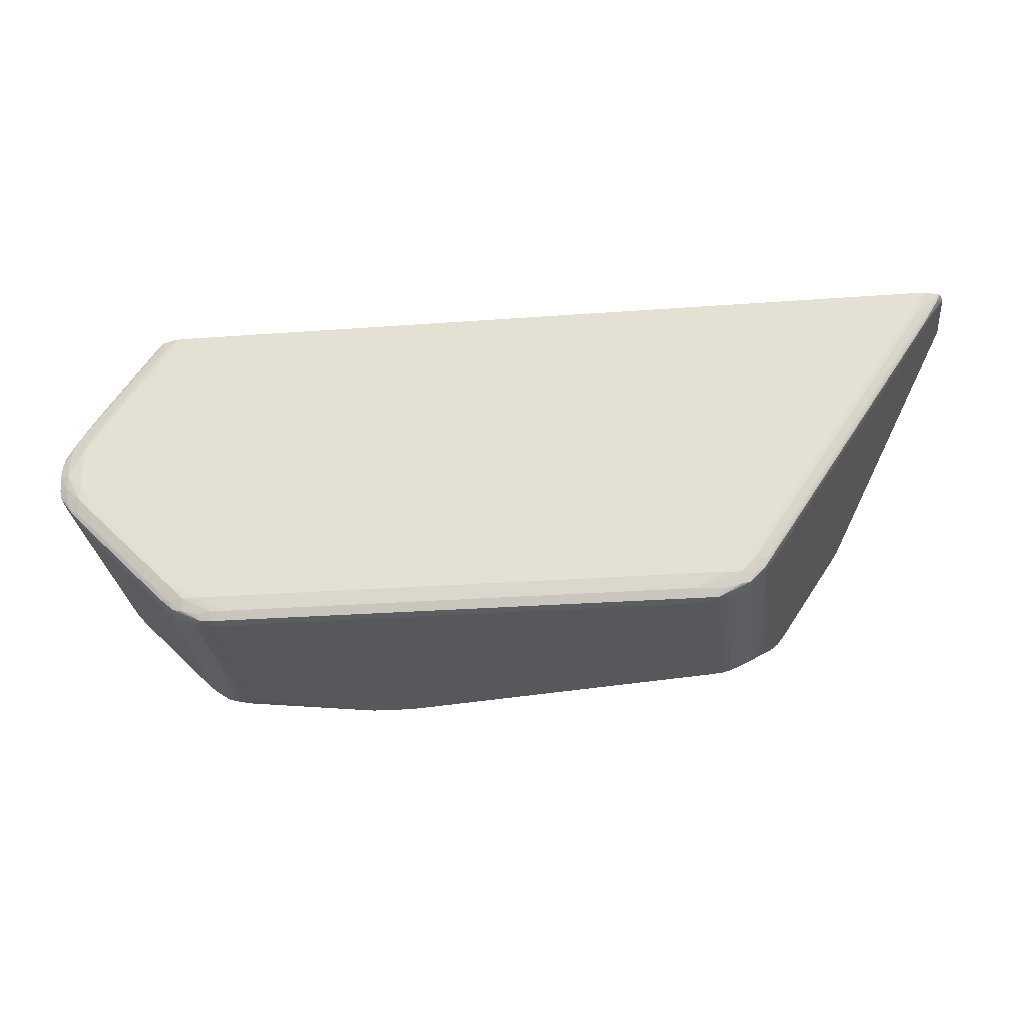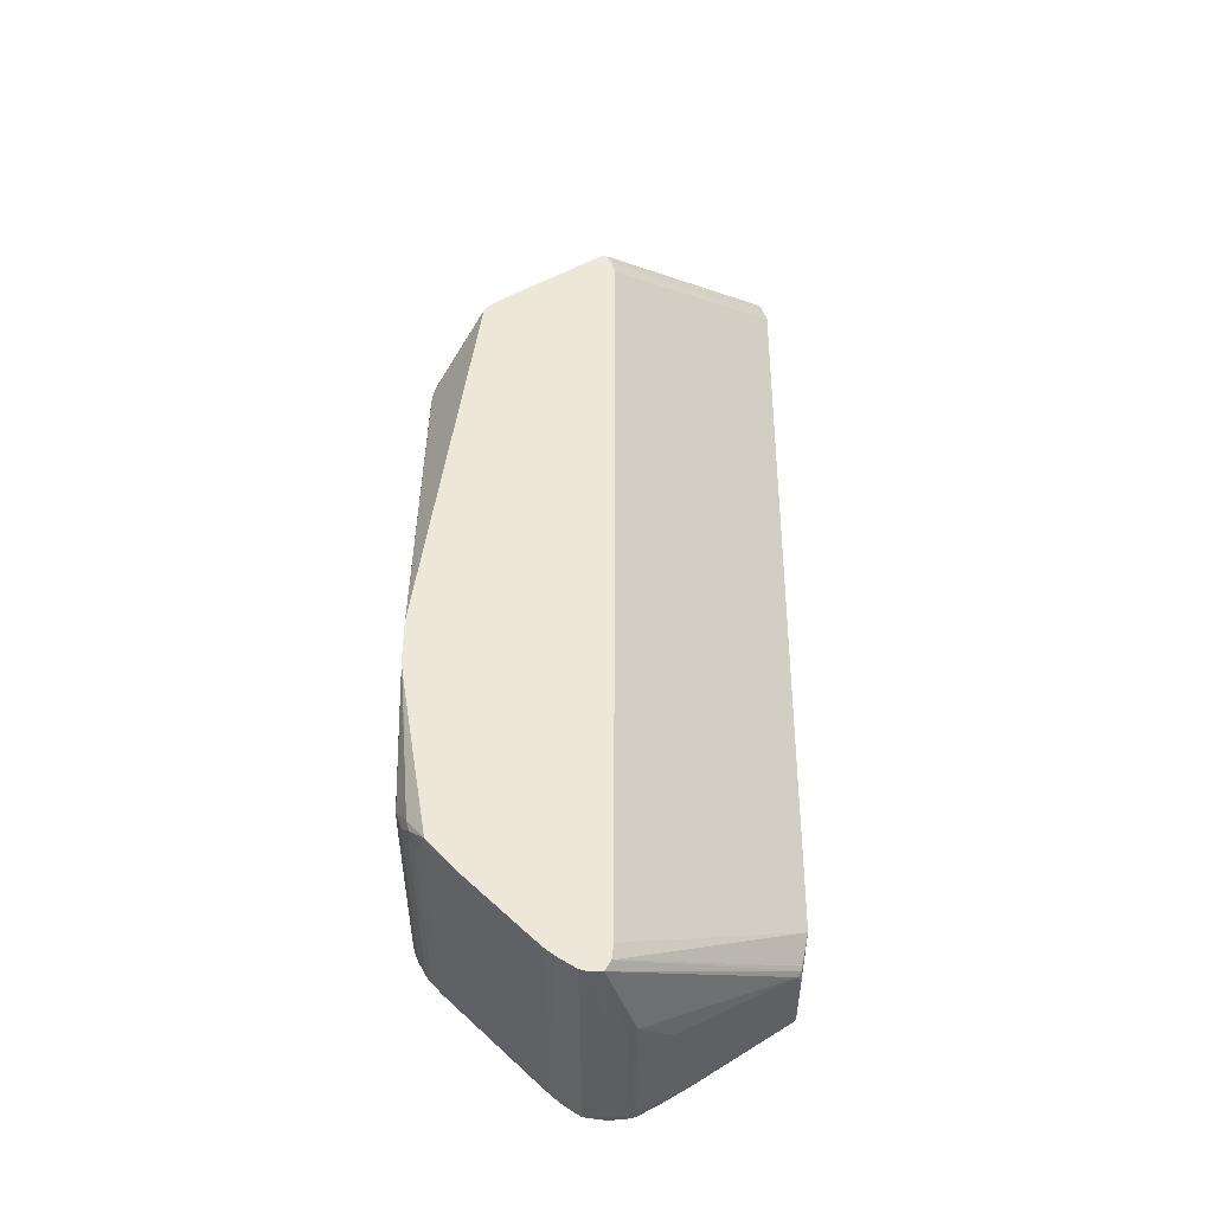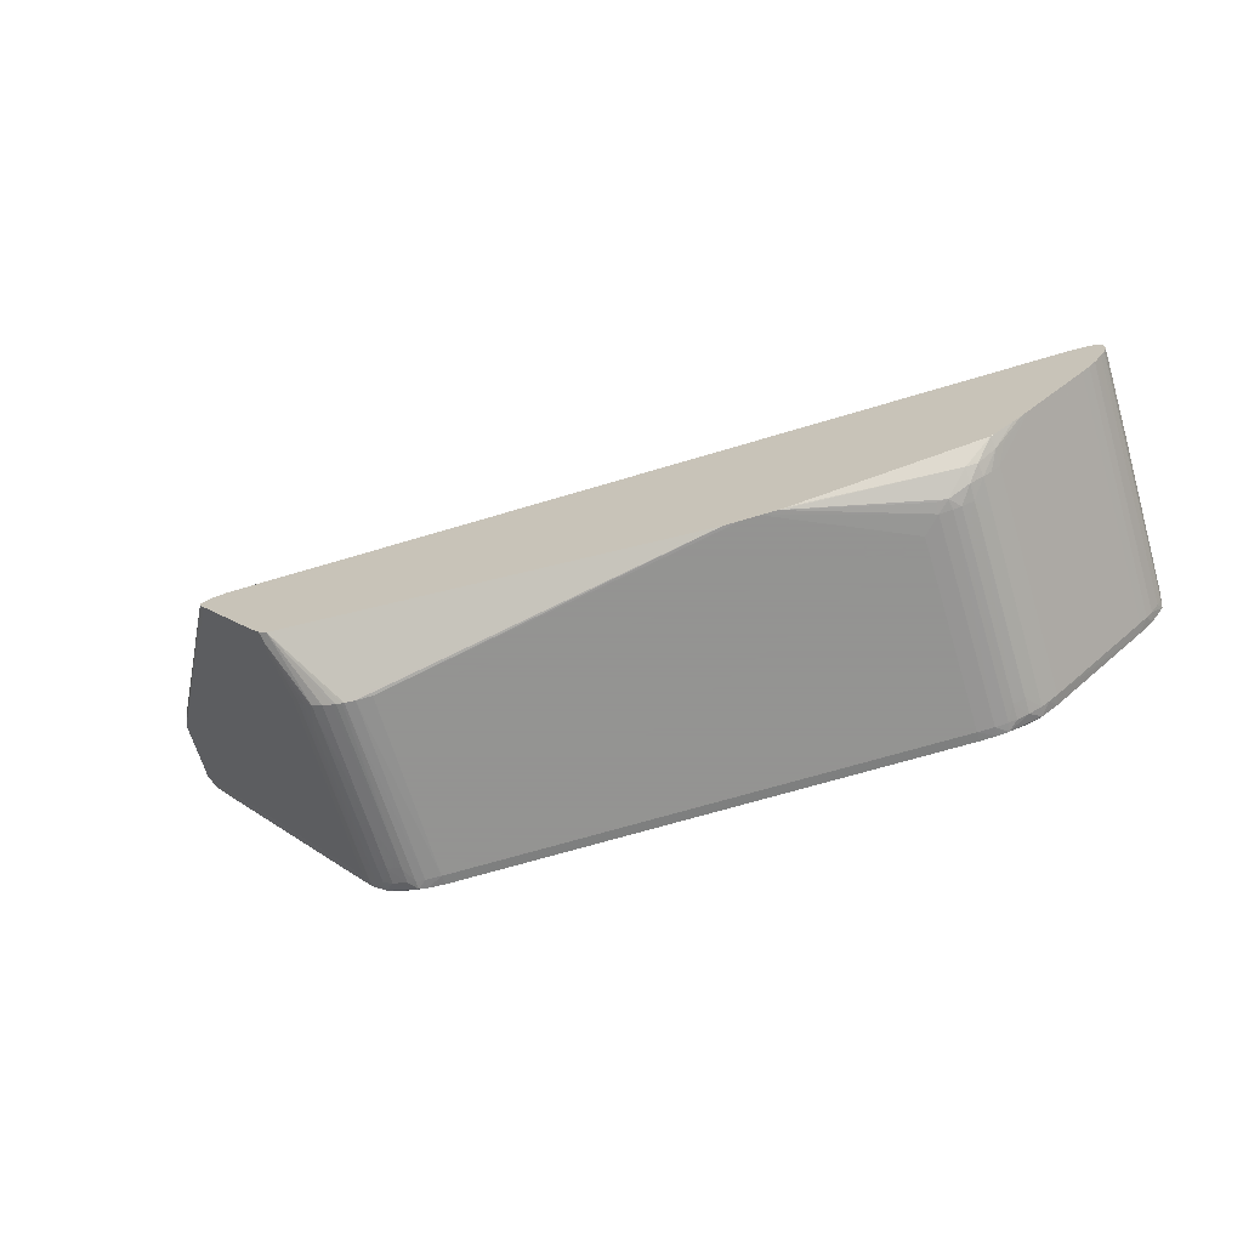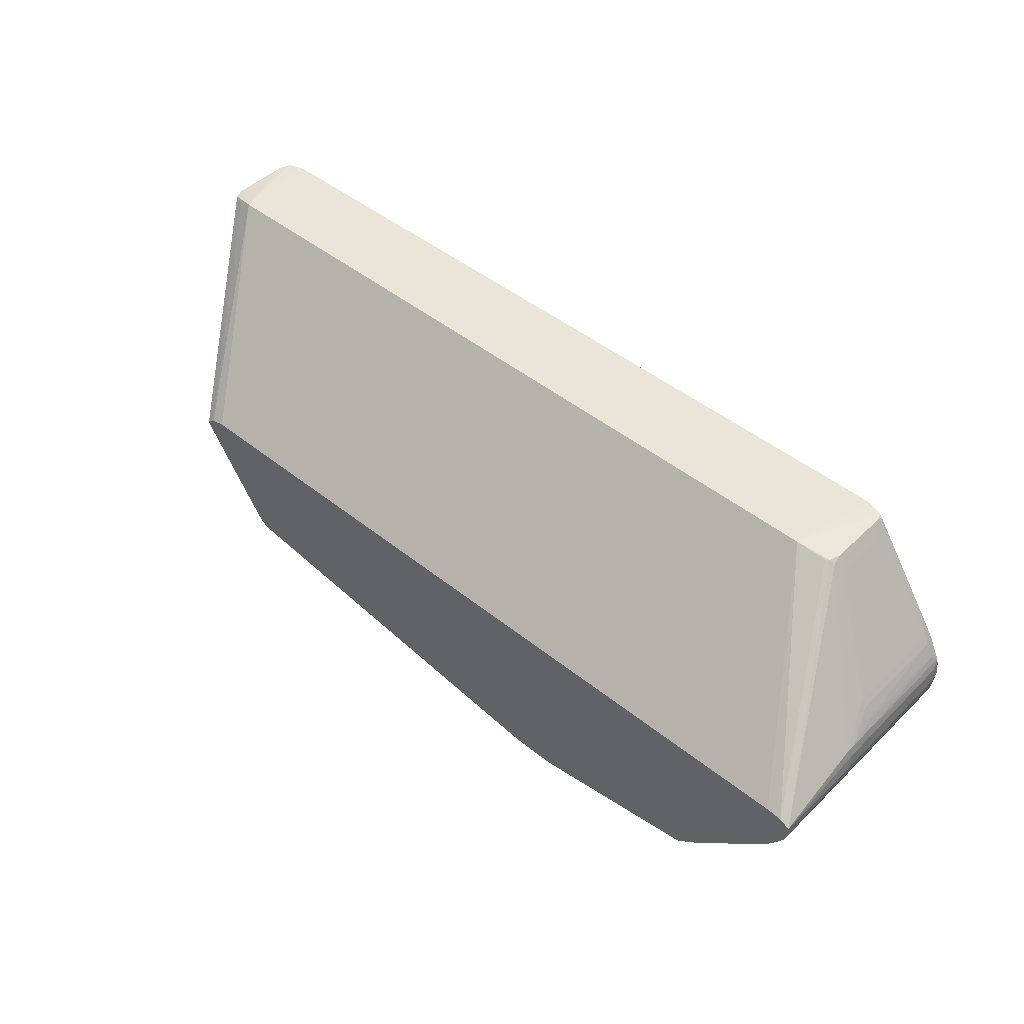
<metadata>
{"format":"obj","ext":"obj","renderer":"f3d","projection":"perspective","resolution":1024,"background":"white","views":[{"elev":-28.5,"azim":6.3,"up":"+Z"},{"elev":50.0,"azim":-89.8,"up":"+Y"},{"elev":-66.9,"azim":-163.1,"up":"+Z"},{"elev":46.5,"azim":-137.5,"up":"+Z"}]}
</metadata>
<code>
v -0.01224 -0.02966 -0.000429
v -0.0128 -0.02966 -0.000415
v -0.01224 -0.02944 -0.000429
v -0.01223 -0.03885 -0.000429
v -0.01302 -0.03885 -0.0004079
v -0.01302 -0.02865 -0.0004079
v -0.00596 -0.02655 -0.000429
v 0.01209 -0.03885 -0.000429
v -0.01223 -0.03934 -0.0003622
v -0.01302 -0.03933 -0.0003516
v -0.01356 -0.03929 -0.0003288
v -0.01363 -0.03885 -0.0003411
v -0.01363 -0.02966 -0.0003428
v -0.01363 -0.02865 -0.0003428
v -0.01356 -0.02816 -0.0003305
v -0.01302 -0.02814 -0.0003534
v -0.006736 -0.02655 -0.0004202
v -0.005174 -0.02655 -0.000429
v 0.01209 -0.02966 -0.000429
v 0.01287 -0.02966 -0.0003974
v 0.01287 -0.03885 -0.0003763
v 0.01287 -0.0393 -0.0003376
v 0.01209 -0.03934 -0.0003622
v -0.01223 -0.03956 9.344e-05
v -0.01302 -0.03954 9.344e-05
v -0.01382 -0.03945 3.538e-05
v -0.0146 -0.03944 0.0002359
v -0.01513 -0.03936 0.0003802
v -0.0146 -0.03885 -2.267e-05
v -0.01403 -0.03885 -0.0002531
v -0.01403 -0.03807 -0.0002637
v -0.01403 -0.02966 -0.0002637
v -0.01402 -0.02865 -0.0002637
v -0.0146 -0.02787 -1.387e-05
v -0.0146 -0.02721 0.0002447
v -0.007222 -0.02655 -0.0003534
v -0.004388 -0.02655 -0.0004238
v 0.01338 -0.02966 -0.0003323
v 0.01332 -0.03885 -0.0003129
v 0.0133 -0.03926 -0.0003077
v 0.0136 -0.03943 5.825e-05
v 0.01287 -0.03952 9.344e-05
v 0.01209 -0.03956 9.344e-05
v -0.01381 -0.03968 0.000878
v -0.0146 -0.03965 0.000878
v -0.01538 -0.03948 0.0008552
v -0.01594 -0.03938 0.001101
v -0.0156 -0.03885 0.000623
v -0.01521 -0.03885 0.0003256
v -0.0146 -0.03807 -3.147e-05
v -0.0146 -0.02966 -3.323e-05
v -0.0146 -0.02865 -3.323e-05
v -0.01521 -0.02787 0.0003239
v -0.01513 -0.02725 0.0003802
v -0.01594 -0.02655 0.001114
v -0.01594 -0.02655 0.001126
v 0.01619 -0.02655 0.002271
v 0.0135 -0.02966 -0.0003024
v 0.01371 -0.03807 -0.0002144
v 0.01371 -0.03885 -0.0002021
v 0.01444 -0.03885 0.0001128
v 0.01489 -0.0393 0.0004347
v 0.01444 -0.0394 0.0003063
v 0.01444 -0.03961 0.000878
v 0.01366 -0.03968 0.000878
v -0.02009 -0.03968 0.01049
v -0.02087 -0.03968 0.007943
v -0.01537 -0.03967 0.001664
v -0.01619 -0.03949 0.001642
v -0.01602 -0.03885 0.001017
v -0.02064 -0.03937 0.005823
v -0.01591 -0.02966 0.0009027
v -0.0156 -0.02966 0.000623
v -0.0155 -0.02966 0.0005385
v -0.01521 -0.02966 0.0003256
v -0.0156 -0.02787 0.000623
v -0.01602 -0.02708 0.001024
v -0.01704 -0.02655 0.002074
v 0.0166 -0.02655 0.002583
v 0.01643 -0.02708 0.002271
v 0.01497 -0.02966 0.0003767
v 0.01459 -0.02966 0.0001515
v 0.01444 -0.02966 6.001e-05
v 0.01397 -0.02966 -0.0001405
v 0.01377 -0.02966 -0.0002215
v 0.01372 -0.03572 -0.0002215
v 0.01444 -0.03415 7.408e-05
v 0.01444 -0.03572 8.112e-05
v 0.01444 -0.03807 9.695e-05
v 0.01492 -0.03885 0.0004066
v 0.01531 -0.03885 0.0007866
v 0.01567 -0.03931 0.001211
v 0.01518 -0.0394 0.0009202
v 0.01523 -0.03962 0.001664
v 0.01523 -0.03968 0.002447
v 0.02072 -0.03968 0.01108
v 0.02013 -0.03968 0.01049
v -0.02009 -0.03968 0.01108
v -0.02087 -0.03968 0.009507
v -0.02166 -0.0396 0.008722
v -0.02087 -0.03966 0.007158
v -0.02009 -0.03967 0.006372
v -0.01695 -0.03967 0.003234
v -0.02011 -0.03948 0.005572
v -0.01602 -0.02966 0.001015
v -0.01798 -0.03885 0.002989
v -0.02072 -0.03885 0.005744
v -0.02089 -0.03948 0.006363
v -0.02137 -0.03936 0.006618
v -0.02111 -0.03885 0.006154
v -0.01602 -0.02787 0.001015
v -0.01642 -0.02708 0.001413
v -0.01746 -0.02655 0.002468
v 0.01699 -0.02655 0.003123
v 0.01569 -0.02966 0.00117
v 0.01546 -0.02966 0.0008903
v 0.01536 -0.02966 0.0007778
v 0.01508 -0.02966 0.000491
v 0.01661 -0.02708 0.002532
v 0.01497 -0.03023 0.0003767
v 0.01444 -0.03101 6.353e-05
v 0.01495 -0.03336 0.0003872
v 0.01494 -0.03572 0.000396
v 0.01493 -0.03807 0.0004031
v 0.01532 -0.03807 0.0007848
v 0.01569 -0.03885 0.001179
v 0.01603 -0.03885 0.001664
v 0.01724 -0.03931 0.003552
v 0.01654 -0.03937 0.002635
v 0.01582 -0.0394 0.001664
v 0.0168 -0.03945 0.00327
v 0.01994 -0.03961 0.008722
v 0.02386 -0.03966 0.015
v 0.01601 -0.03967 0.003234
v 0.02151 -0.03968 0.01186
v -0.01852 -0.03968 0.01343
v -0.02068 -0.03968 0.01049
v -0.02087 -0.03968 0.01029
v -0.02166 -0.03955 0.009507
v -0.02216 -0.03939 0.008722
v -0.02166 -0.03953 0.007943
v -0.02165 -0.03941 0.007227
v -0.02072 -0.02966 0.005742
v -0.01786 -0.02655 0.002862
v -0.02206 -0.03926 0.007535
v -0.02143 -0.03885 0.006546
v -0.02134 -0.02966 0.006433
v -0.02111 -0.02966 0.006152
v 0.01726 -0.02655 0.003517
v 0.01569 -0.03258 0.00117
v 0.01644 -0.02787 0.002271
v 0.01603 -0.02966 0.001664
v 0.01569 -0.03807 0.001177
v 0.01536 -0.03101 0.0007778
v 0.01737 -0.02655 0.003673
v 0.01893 -0.02655 0.006031
v 0.01496 -0.03258 0.0003855
v 0.01534 -0.03336 0.0007778
v 0.01603 -0.03807 0.001664
v 0.017 -0.03885 0.003124
v 0.01881 -0.0393 0.005911
v 0.02438 -0.03937 0.01442
v 0.01837 -0.03944 0.005624
v 0.02151 -0.03944 0.01033
v 0.02308 -0.03961 0.01343
v 0.02465 -0.03961 0.01579
v 0.02528 -0.03966 0.0172
v 0.02465 -0.03968 0.01657
v -0.01695 -0.03968 0.01579
v -0.0193 -0.03967 0.01265
v -0.02009 -0.03963 0.01186
v -0.02089 -0.03964 0.01049
v -0.02143 -0.03939 0.01093
v -0.02168 -0.03943 0.01022
v -0.02212 -0.03934 0.009507
v -0.02227 -0.03885 0.008722
v -0.0221 -0.03932 0.007943
v -0.02072 -0.02655 0.005742
v -0.02216 -0.03885 0.007943
v -0.02206 -0.03885 0.007528
v -0.02183 -0.03885 0.007135
v -0.02143 -0.02966 0.006544
v -0.02111 -0.02655 0.006152
v -0.02143 -0.02655 0.006544
v 0.01644 -0.02966 0.002271
v 0.02014 -0.02966 0.007844
v 0.02229 -0.03807 0.01108
v 0.02013 -0.02655 0.007843
v 0.02635 -0.03572 0.0172
v 0.02288 -0.03885 0.01197
v 0.02508 -0.03929 0.01534
v 0.02594 -0.03937 0.01678
v 0.02613 -0.03941 0.0172
v 0.02464 -0.03943 0.01505
v 0.02547 -0.03949 0.01654
v 0.02604 -0.03944 0.0172
v 0.02544 -0.03963 0.0172
v 0.02465 -0.03478 0.01754
v 0.02386 -0.03478 0.01754
v 0.02465 -0.03968 0.0172
v -0.01773 -0.03967 0.015
v -0.01553 -0.03968 0.0172
v -0.01616 -0.03967 0.0172
v -0.01632 -0.03965 0.0172
v -0.01695 -0.03961 0.01657
v -0.0201 -0.03946 0.01263
v -0.02094 -0.0395 0.01115
v -0.01985 -0.03938 0.01327
v -0.02055 -0.03933 0.01236
v -0.02151 -0.03885 0.01105
v -0.02206 -0.03926 0.00992
v -0.02219 -0.03885 0.009507
v -0.02222 -0.03336 0.009507
v -0.02231 -0.03101 0.008722
v -0.02218 -0.0318 0.007943
v -0.02206 -0.02966 0.007528
v -0.022 -0.02966 0.007415
v -0.02219 -0.03023 0.007943
v -0.02219 -0.02966 0.007941
v -0.02216 -0.02966 0.007823
v -0.02183 -0.02966 0.007135
v -0.02182 -0.02655 0.007132
v 0.02575 -0.03807 0.0163
v 0.02039 -0.02655 0.008235
v 0.02634 -0.03563 0.0172
v 0.02635 -0.03885 0.0172
v 0.02613 -0.03512 0.0172
v 0.02544 -0.03484 0.0172
v 0.01994 -0.02655 0.00875
v 0.01915 -0.02655 0.008928
v -0.01538 -0.03478 0.01754
v -0.01694 -0.03946 0.0172
v -0.01853 -0.03945 0.01497
v -0.01827 -0.03938 0.0156
v -0.02125 -0.03885 0.01145
v -0.01897 -0.03932 0.01469
v -0.01738 -0.0393 0.01703
v -0.02184 -0.03336 0.01049
v -0.0219 -0.03336 0.01038
v -0.02181 -0.03885 0.01049
v -0.02151 -0.03336 0.01105
v -0.0219 -0.03885 0.01032
v -0.02206 -0.03885 0.009929
v -0.02209 -0.03336 0.009991
v -0.02222 -0.0318 0.009507
v -0.02209 -0.03258 0.009992
v -0.02217 -0.02655 0.008545
v -0.02219 -0.02655 0.007941
v -0.02206 -0.02655 0.007526
v -0.02199 -0.02655 0.007401
v 0.02039 -0.02655 0.008455
v 0.02025 -0.02655 0.008548
v -0.02087 -0.02655 0.008928
v -0.02166 -0.02655 0.008842
v -0.01694 -0.03503 0.0172
v -0.01712 -0.03514 0.0172
v -0.0173 -0.03572 0.0172
v -0.0173 -0.03885 0.0172
v -0.01729 -0.03912 0.0172
v -0.01712 -0.03939 0.0172
v -0.01703 -0.03943 0.0172
v -0.02125 -0.03415 0.01145
v -0.01774 -0.03807 0.01657
v -0.02096 -0.03415 0.01186
v -0.02188 -0.03258 0.01039
v -0.02209 -0.0318 0.009976
v -0.02125 -0.03336 0.01145
v -0.02207 -0.03134 0.009938
v -0.01738 -0.03524 0.01703
v -0.01774 -0.03572 0.01657
f 1 2 3
f 1 3 7
f 1 7 18
f 1 18 19
f 1 19 8
f 1 8 4
f 1 4 2
f 2 4 5
f 2 5 6
f 2 6 3
f 3 6 7
f 4 8 23
f 4 23 9
f 4 9 10
f 4 10 5
f 5 10 11
f 5 11 12
f 5 12 13
f 5 13 14
f 5 14 6
f 6 14 15
f 6 15 16
f 6 16 17
f 6 17 7
f 7 17 36
f 7 36 56
f 7 56 78
f 7 78 113
f 7 113 144
f 7 144 178
f 7 178 183
f 7 183 184
f 7 184 222
f 7 222 250
f 7 250 249
f 7 249 248
f 7 248 247
f 7 247 254
f 7 254 253
f 7 253 230
f 7 230 229
f 7 229 252
f 7 252 251
f 7 251 224
f 7 224 188
f 7 188 156
f 7 156 155
f 7 155 149
f 7 149 114
f 7 114 79
f 7 79 57
f 7 57 37
f 7 37 18
f 8 19 20
f 8 20 21
f 8 21 22
f 8 22 23
f 9 23 43
f 9 43 24
f 9 24 25
f 9 25 10
f 10 25 26
f 10 26 11
f 11 26 27
f 11 27 28
f 11 28 29
f 11 29 30
f 11 30 12
f 12 30 31
f 12 31 13
f 13 31 32
f 13 32 14
f 14 32 33
f 14 33 15
f 15 17 16
f 15 33 34
f 15 34 35
f 15 35 17
f 17 35 36
f 18 37 19
f 19 37 20
f 20 37 38
f 20 38 21
f 21 38 39
f 21 39 40
f 21 40 22
f 22 40 41
f 22 41 42
f 22 42 23
f 23 42 43
f 24 43 65
f 24 65 44
f 24 44 25
f 25 44 45
f 25 45 26
f 26 45 27
f 27 45 46
f 27 46 28
f 28 46 47
f 28 47 48
f 28 48 49
f 28 49 29
f 29 49 50
f 29 50 31
f 29 31 30
f 31 50 51
f 31 51 52
f 31 52 32
f 32 52 33
f 33 52 34
f 34 52 53
f 34 53 54
f 34 54 35
f 35 54 55
f 35 55 36
f 36 55 56
f 37 57 38
f 38 58 59
f 38 59 39
f 38 57 58
f 39 59 60
f 39 60 40
f 40 60 61
f 40 61 62
f 40 62 63
f 40 63 41
f 41 63 64
f 41 64 42
f 42 64 65
f 42 65 43
f 44 65 97
f 44 97 66
f 44 66 67
f 44 67 68
f 44 68 45
f 45 68 69
f 45 69 46
f 46 69 47
f 47 70 48
f 47 69 71
f 47 71 70
f 48 70 72
f 48 72 73
f 48 73 74
f 48 74 49
f 49 75 52
f 49 52 51
f 49 51 50
f 49 74 75
f 52 75 53
f 53 75 74
f 53 74 76
f 53 76 77
f 53 77 54
f 54 77 55
f 55 77 78
f 55 78 56
f 57 79 80
f 57 80 81
f 57 81 82
f 57 82 83
f 57 83 84
f 57 84 85
f 57 85 58
f 58 85 86
f 58 86 59
f 59 86 85
f 59 85 84
f 59 84 87
f 59 87 88
f 59 88 89
f 59 89 60
f 60 89 61
f 61 89 90
f 61 90 62
f 62 90 91
f 62 91 92
f 62 92 93
f 62 93 63
f 63 93 64
f 64 93 94
f 64 94 65
f 65 94 95
f 65 95 96
f 65 96 97
f 66 98 99
f 66 99 67
f 66 97 96
f 66 96 135
f 66 135 168
f 66 168 200
f 66 200 202
f 66 202 169
f 66 169 136
f 66 136 98
f 67 99 100
f 67 100 101
f 67 101 102
f 67 102 103
f 67 103 68
f 68 103 69
f 69 103 102
f 69 102 104
f 69 104 71
f 70 105 72
f 70 71 106
f 70 106 105
f 71 107 106
f 71 104 108
f 71 108 109
f 71 109 110
f 71 110 107
f 72 76 73
f 72 105 111
f 72 111 76
f 73 76 74
f 76 111 77
f 77 111 112
f 77 112 113
f 77 113 78
f 79 114 80
f 80 115 116
f 80 116 117
f 80 117 118
f 80 118 81
f 80 114 119
f 80 119 115
f 81 118 120
f 81 120 82
f 82 120 121
f 82 121 83
f 83 121 84
f 84 121 87
f 87 121 120
f 87 120 88
f 88 120 122
f 88 122 123
f 88 123 89
f 89 123 124
f 89 124 90
f 90 124 91
f 91 124 123
f 91 123 125
f 91 125 126
f 91 126 92
f 92 126 127
f 92 127 128
f 92 128 129
f 92 129 130
f 92 130 93
f 93 130 94
f 94 130 131
f 94 131 132
f 94 132 133
f 94 133 134
f 94 134 95
f 95 134 135
f 95 135 96
f 98 136 137
f 98 137 99
f 99 137 138
f 99 138 100
f 100 139 140
f 100 140 141
f 100 141 101
f 100 138 139
f 101 141 142
f 101 142 108
f 101 108 102
f 102 108 104
f 105 106 143
f 105 143 144
f 105 144 111
f 106 107 143
f 107 110 148
f 107 148 143
f 108 142 109
f 109 142 145
f 109 145 146
f 109 146 110
f 110 146 147
f 110 147 148
f 111 144 112
f 112 144 113
f 114 149 119
f 115 150 116
f 115 119 151
f 115 151 152
f 115 152 159
f 115 159 150
f 116 150 153
f 116 153 154
f 116 154 117
f 117 154 118
f 118 154 120
f 119 149 155
f 119 155 156
f 119 156 151
f 120 157 122
f 120 154 158
f 120 158 125
f 120 125 157
f 122 157 123
f 123 157 125
f 125 158 126
f 126 153 159
f 126 159 127
f 126 158 154
f 126 154 153
f 127 159 160
f 127 160 128
f 128 160 161
f 128 161 162
f 128 162 129
f 129 163 131
f 129 131 130
f 129 162 164
f 129 164 163
f 131 163 165
f 131 165 132
f 132 165 133
f 133 165 166
f 133 166 167
f 133 167 168
f 133 168 134
f 134 168 135
f 136 169 137
f 137 169 170
f 137 170 138
f 138 170 171
f 138 171 172
f 138 172 173
f 138 173 174
f 138 174 139
f 139 174 175
f 139 175 140
f 140 175 176
f 140 176 177
f 140 177 141
f 141 177 142
f 142 177 145
f 143 148 183
f 143 183 178
f 143 178 144
f 145 177 176
f 145 176 179
f 145 179 180
f 145 180 181
f 145 181 146
f 146 182 147
f 146 181 182
f 147 183 148
f 147 182 184
f 147 184 183
f 150 159 153
f 151 185 159
f 151 159 152
f 151 156 186
f 151 186 187
f 151 187 160
f 151 160 185
f 156 188 189
f 156 189 186
f 159 185 160
f 160 187 190
f 160 190 191
f 160 191 161
f 161 191 162
f 162 191 192
f 162 192 193
f 162 193 194
f 162 194 164
f 163 164 165
f 164 194 195
f 164 195 166
f 164 166 165
f 166 195 196
f 166 196 197
f 166 197 167
f 167 197 198
f 167 198 199
f 167 199 200
f 167 200 168
f 169 201 170
f 169 202 203
f 169 203 201
f 170 201 171
f 171 201 204
f 171 204 205
f 171 205 206
f 171 206 207
f 171 207 172
f 172 207 173
f 173 207 206
f 173 206 208
f 173 208 209
f 173 209 210
f 173 210 211
f 173 211 174
f 174 211 175
f 175 212 176
f 175 211 212
f 176 212 213
f 176 213 214
f 176 214 179
f 179 214 215
f 179 215 180
f 180 216 217
f 180 217 181
f 180 215 218
f 180 218 219
f 180 219 220
f 180 220 216
f 181 217 221
f 181 221 184
f 181 184 182
f 184 221 222
f 186 189 187
f 187 189 223
f 187 223 190
f 188 224 189
f 189 225 198
f 189 198 226
f 189 226 223
f 189 224 225
f 190 223 226
f 190 226 191
f 191 226 192
f 192 226 193
f 193 226 198
f 193 198 196
f 193 196 194
f 194 196 195
f 196 198 197
f 198 225 227
f 198 227 228
f 198 228 229
f 198 229 230
f 198 230 199
f 199 231 202
f 199 202 200
f 199 230 253
f 199 253 231
f 201 203 204
f 202 231 203
f 203 231 204
f 204 232 205
f 204 231 232
f 205 232 233
f 205 233 206
f 206 233 208
f 208 233 234
f 208 234 209
f 209 235 210
f 209 234 236
f 209 236 237
f 209 237 235
f 210 238 239
f 210 239 240
f 210 240 211
f 210 235 262
f 210 262 241
f 210 241 238
f 211 240 242
f 211 242 243
f 211 243 212
f 212 243 244
f 212 244 213
f 213 245 214
f 213 244 246
f 213 246 245
f 214 245 247
f 214 247 248
f 214 248 219
f 214 219 218
f 214 218 215
f 216 249 250
f 216 250 217
f 216 220 248
f 216 248 249
f 217 250 221
f 219 248 220
f 221 250 222
f 224 251 227
f 224 227 225
f 227 251 252
f 227 252 229
f 227 229 228
f 231 253 254
f 231 254 255
f 231 255 256
f 231 256 257
f 231 257 258
f 231 258 259
f 231 259 260
f 231 260 261
f 231 261 232
f 232 261 233
f 233 261 234
f 234 261 260
f 234 260 237
f 234 237 236
f 235 237 259
f 235 259 258
f 235 258 263
f 235 263 264
f 235 264 262
f 237 260 259
f 238 265 266
f 238 266 239
f 238 241 265
f 239 246 244
f 239 244 242
f 239 242 240
f 239 266 246
f 241 262 267
f 241 267 266
f 241 266 265
f 242 244 243
f 245 246 266
f 245 266 247
f 247 266 268
f 247 268 269
f 247 269 256
f 247 256 254
f 254 256 255
f 256 269 257
f 257 269 267
f 257 267 270
f 257 270 263
f 257 263 258
f 262 264 267
f 263 270 264
f 264 270 267
f 266 267 268
f 267 269 268

</code>
